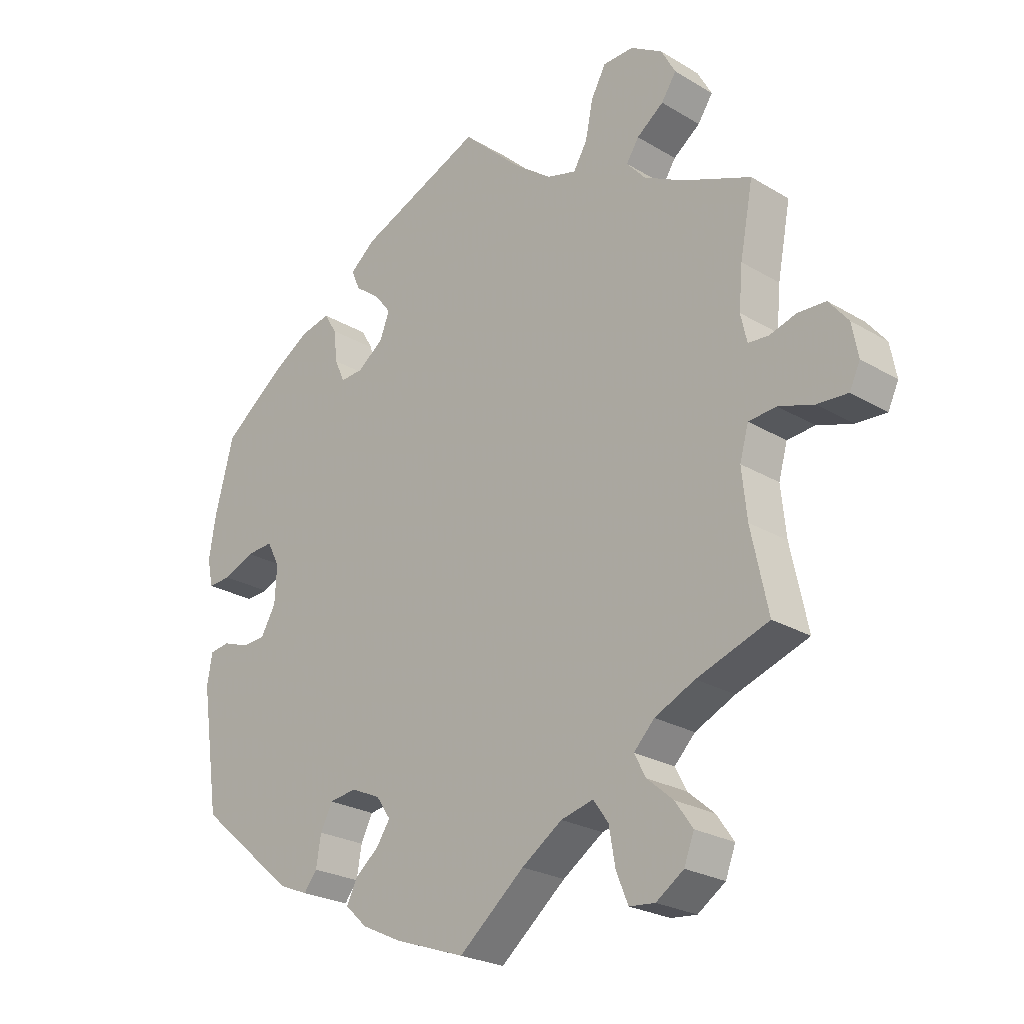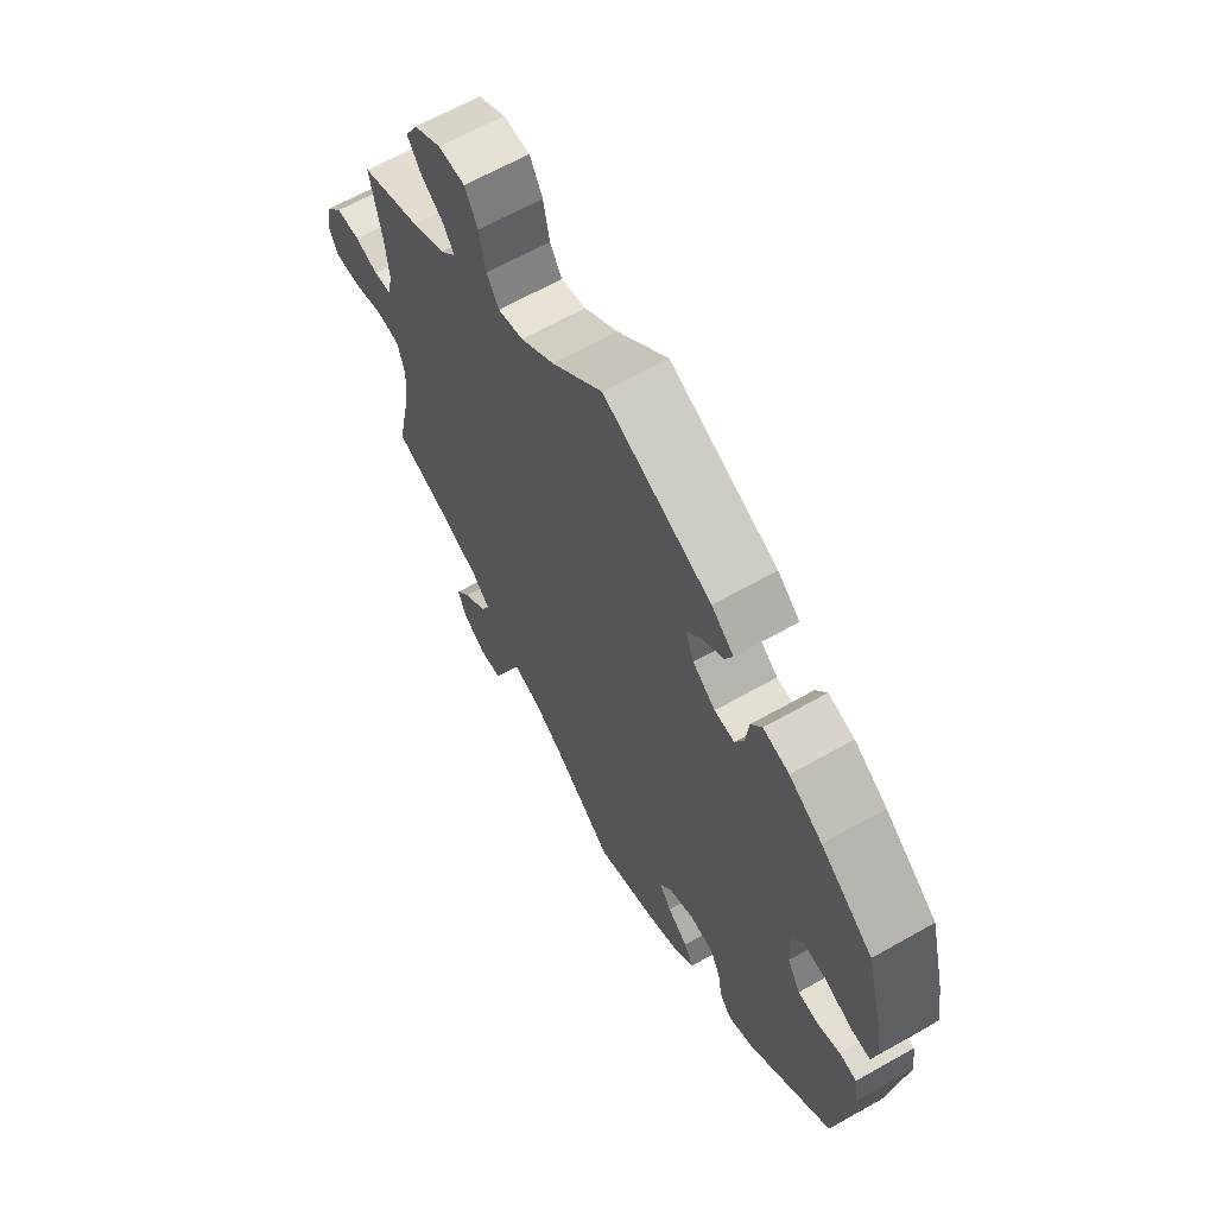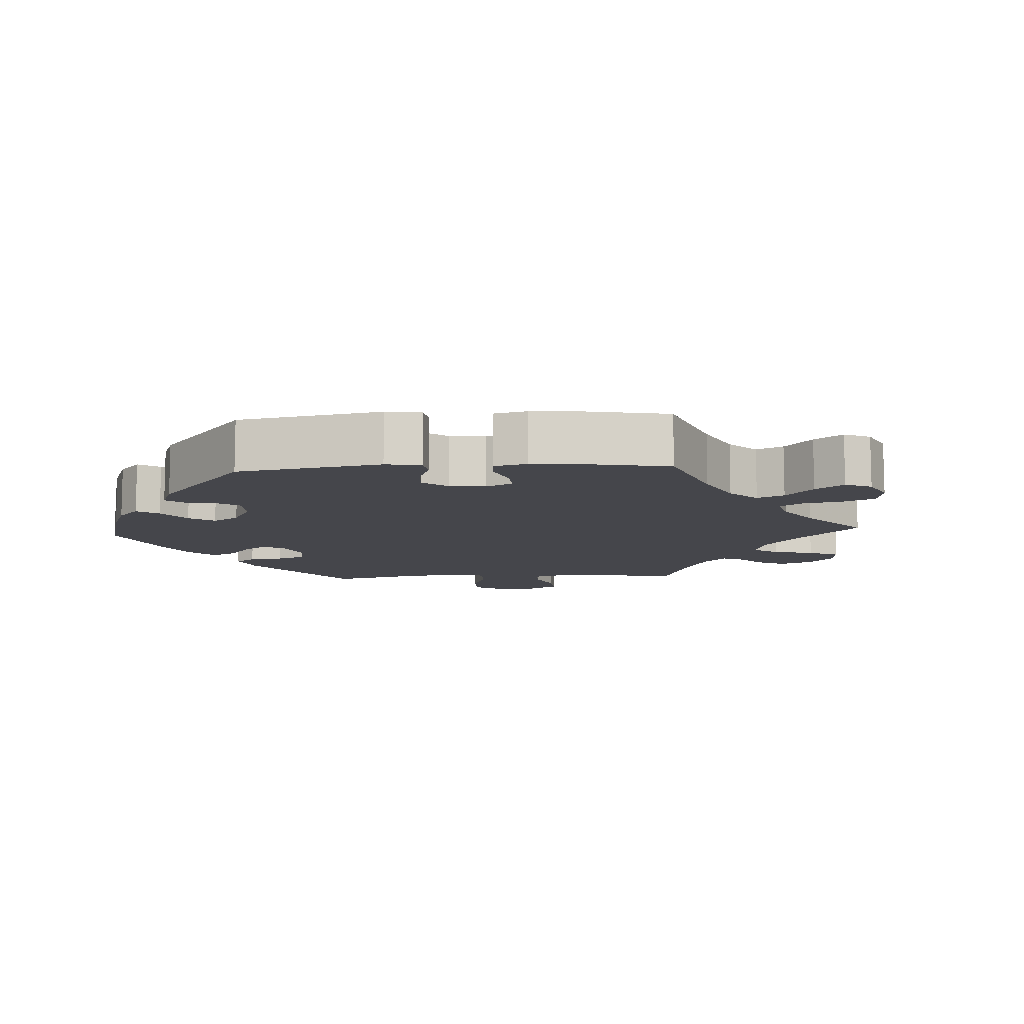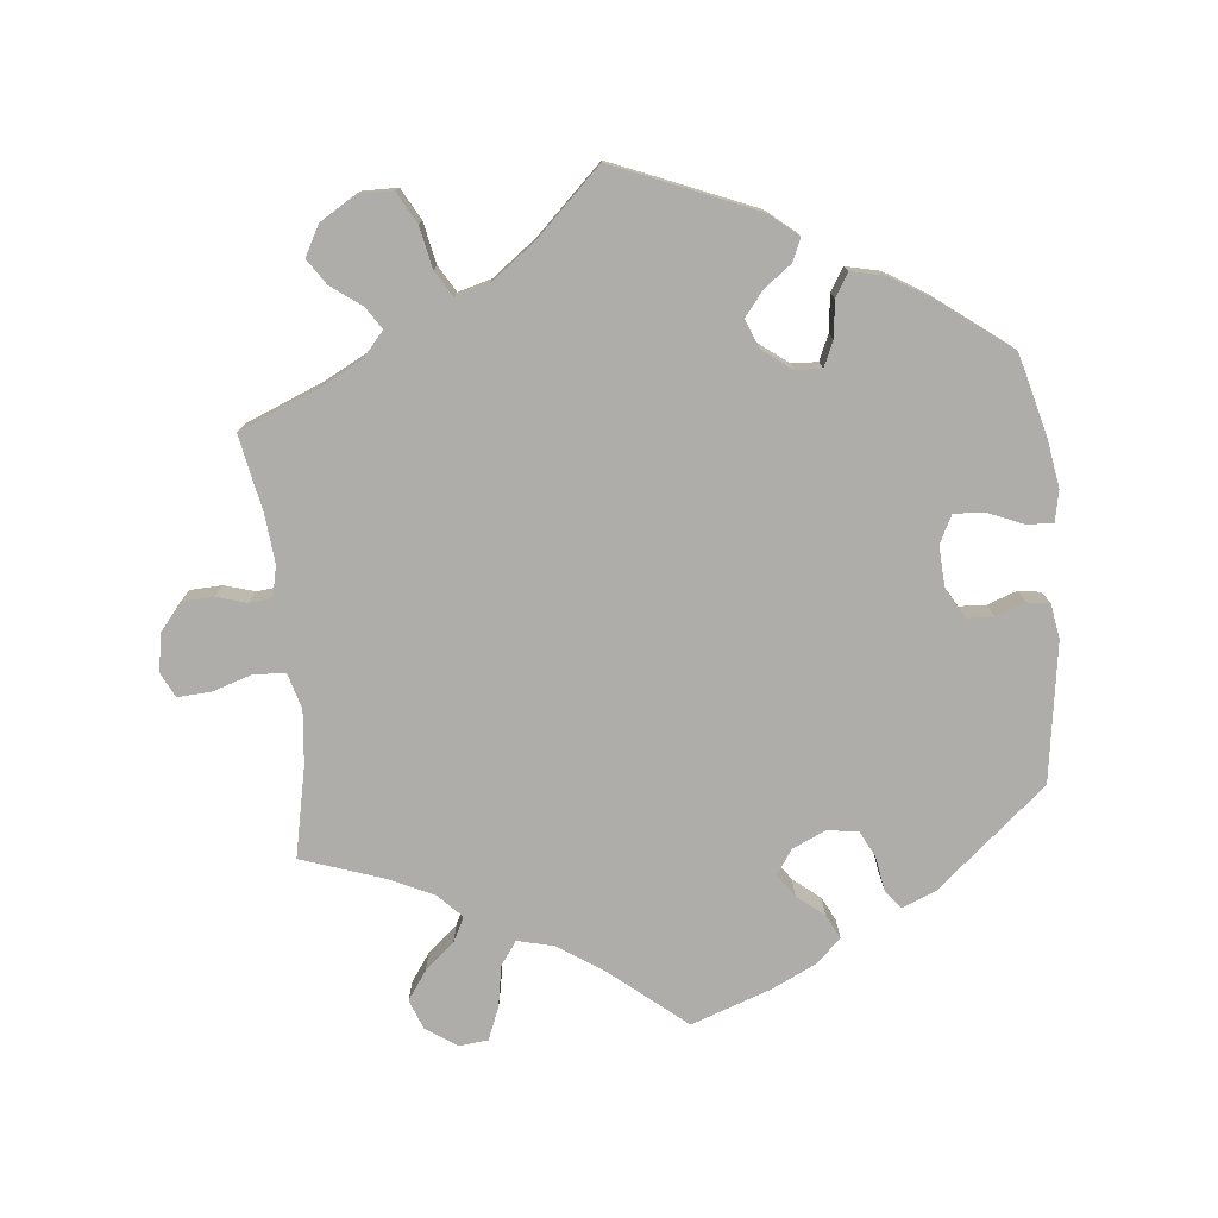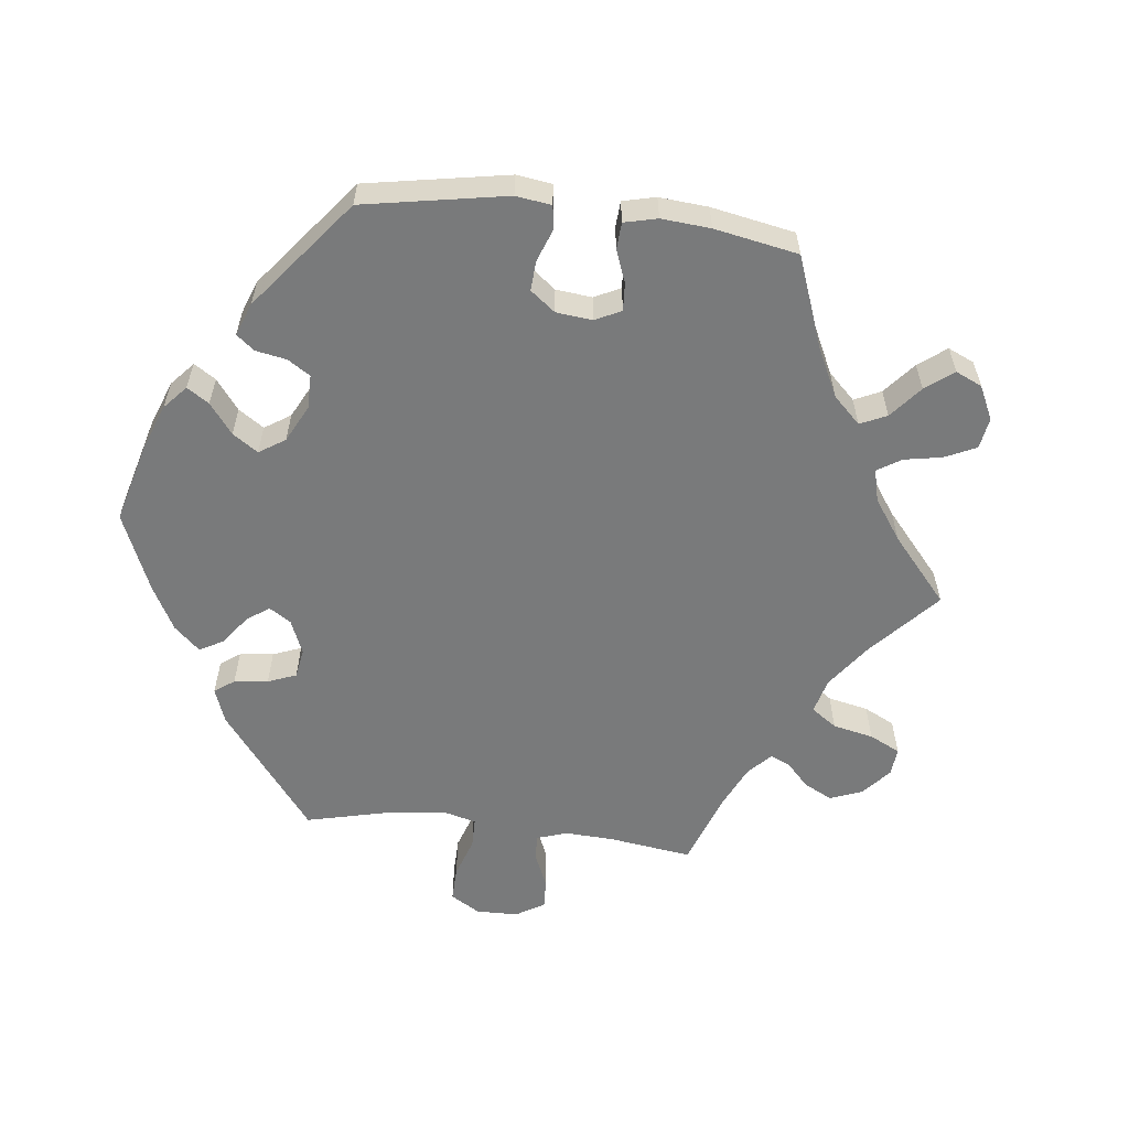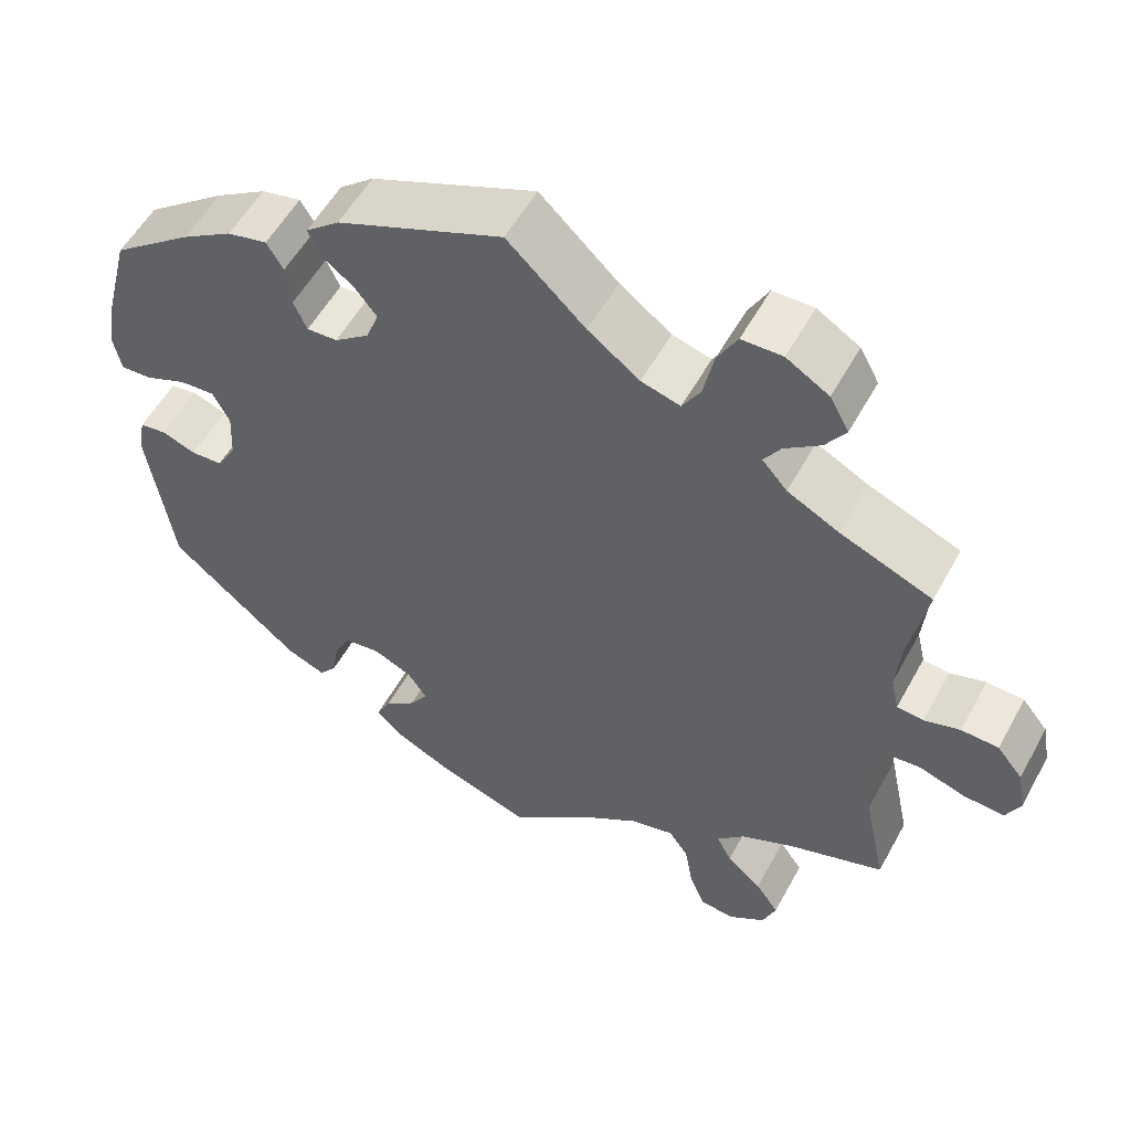
<metadata>
{"format":"obj","ext":"obj","renderer":"f3d","projection":"perspective","resolution":1024,"background":"white","views":[{"elev":-24.5,"azim":-134.4,"up":"+Z"},{"elev":64.4,"azim":60.3,"up":"+Z"},{"elev":-10.0,"azim":153.6,"up":"+Y"},{"elev":-77.1,"azim":5.9,"up":"+Y"},{"elev":-58.0,"azim":143.2,"up":"+Y"},{"elev":55.0,"azim":-151.6,"up":"+Z"}]}
</metadata>
<code>
v 0.198 0.07 0.495
v 0.239 0.07 0.461
v 0.225 0.07 0.429
v 0.186 0.07 0.4
v 0.159 0.07 0.366
v 0.174 0.07 0.326
v 0.216 0.07 0.294
v 0.253 0.07 0.292
v 0.269 0.07 0.328
v 0.275 0.07 0.379
v 0.295 0.07 0.412
v 0.343 0.07 0.401
v 0.404 0.07 0.363
v 0.501 0.07 0.289
v 0.531 0.07 0.174
v 0.542 0.07 0.106
v 0.533 0.07 0.062
v 0.496 0.07 0.064
v 0.446 0.07 0.085
v 0.403 0.07 0.088
v 0.383 0.07 0.049
v 0.386 0.07 -0.01
v 0.41 0.07 -0.052
v 0.448 0.07 -0.054
v 0.49 0.07 -0.039
v 0.522 0.07 -0.044
v 0.53 0.07 -0.093
v 0.501 0.07 -0.289
v 0.344 0.07 -0.422
v 0.297 0.07 -0.441
v 0.276 0.07 -0.414
v 0.268 0.07 -0.366
v 0.249 0.07 -0.328
v 0.205 0.07 -0.322
v 0.158 0.07 -0.343
v 0.135 0.07 -0.377
v 0.157 0.07 -0.41
v 0.195 0.07 -0.441
v 0.212 0.07 -0.475
v 0.177 0.07 -0.508
v 0.114 0.07 -0.538
v 0 0.07 -0.578
v -0.105 0.07 -0.491
v -0.17 0.07 -0.447
v -0.222 0.07 -0.434
v -0.246 0.07 -0.468
v -0.256 0.07 -0.526
v -0.275 0.07 -0.572
v -0.316 0.07 -0.576
v -0.36 0.07 -0.546
v -0.376 0.07 -0.504
v -0.348 0.07 -0.464
v -0.306 0.07 -0.428
v -0.288 0.07 -0.393
v -0.321 0.07 -0.359
v -0.385 0.07 -0.329
v -0.5 0.07 -0.289
v -0.473 0.07 -0.162
v -0.465 0.07 -0.085
v -0.479 0.07 -0.035
v -0.523 0.07 -0.031
v -0.579 0.07 -0.049
v -0.628 0.07 -0.052
v -0.645 0.07 -0.016
v -0.635 0.07 0.037
v -0.604 0.07 0.075
v -0.559 0.07 0.077
v -0.516 0.07 0.064
v -0.484 0.07 0.067
v -0.474 0.07 0.111
v -0.48 0.07 0.178
v -0.501 0.07 0.288
v -0.39 0.07 0.333
v -0.328 0.07 0.365
v -0.298 0.07 0.399
v -0.318 0.07 0.43
v -0.361 0.07 0.462
v -0.385 0.07 0.498
v -0.362 0.07 0.54
v -0.311 0.07 0.571
v -0.262 0.07 0.57
v -0.238 0.07 0.526
v -0.226 0.07 0.467
v -0.204 0.07 0.43
v -0.157 0.07 0.443
v -0.095 0.07 0.489
v -0.001 0.07 0.578
v 0.198 0 0.495
v 0.239 0 0.461
v 0.225 0 0.429
v 0.186 0 0.4
v 0.159 0 0.366
v 0.174 0 0.326
v 0.216 0 0.294
v 0.253 0 0.292
v 0.269 0 0.328
v 0.275 0 0.379
v 0.295 0 0.412
v 0.343 0 0.401
v 0.404 0 0.363
v 0.501 0 0.289
v 0.531 0 0.174
v 0.542 0 0.106
v 0.533 0 0.062
v 0.496 0 0.064
v 0.446 0 0.085
v 0.403 0 0.088
v 0.383 0 0.049
v 0.386 0 -0.01
v 0.41 0 -0.052
v 0.448 0 -0.054
v 0.49 0 -0.039
v 0.522 0 -0.044
v 0.53 0 -0.093
v 0.501 0 -0.289
v 0.344 0 -0.422
v 0.297 0 -0.441
v 0.276 0 -0.414
v 0.268 0 -0.366
v 0.249 0 -0.328
v 0.205 0 -0.322
v 0.158 0 -0.343
v 0.135 0 -0.377
v 0.157 0 -0.41
v 0.195 0 -0.441
v 0.212 0 -0.475
v 0.177 0 -0.508
v 0.114 0 -0.538
v 0 0 -0.578
v -0.105 0 -0.491
v -0.17 0 -0.447
v -0.222 0 -0.434
v -0.246 0 -0.468
v -0.256 0 -0.526
v -0.275 0 -0.572
v -0.316 0 -0.576
v -0.36 0 -0.546
v -0.376 0 -0.504
v -0.348 0 -0.464
v -0.306 0 -0.428
v -0.288 0 -0.393
v -0.321 0 -0.359
v -0.385 0 -0.329
v -0.5 0 -0.289
v -0.473 0 -0.162
v -0.465 0 -0.085
v -0.479 0 -0.035
v -0.523 0 -0.031
v -0.579 0 -0.049
v -0.628 0 -0.052
v -0.645 0 -0.016
v -0.635 0 0.037
v -0.604 0 0.075
v -0.559 0 0.077
v -0.516 0 0.064
v -0.484 0 0.067
v -0.474 0 0.111
v -0.48 0 0.178
v -0.501 0 0.288
v -0.39 0 0.333
v -0.328 0 0.365
v -0.298 0 0.399
v -0.318 0 0.43
v -0.361 0 0.462
v -0.385 0 0.498
v -0.362 0 0.54
v -0.311 0 0.571
v -0.262 0 0.57
v -0.238 0 0.526
v -0.226 0 0.467
v -0.204 0 0.43
v -0.157 0 0.443
v -0.095 0 0.489
v -0.001 0 0.578
f 86 87 1 2
f 85 86 2 3
f 84 85 3 4
f 80 81 82 83
f 80 83 84
f 79 80 84
f 76 77 78 79
f 75 76 79 84
f 74 75 84 4
f 71 72 73
f 70 71 73 74
f 69 70 74 4
f 65 66 67 68
f 65 68 69
f 64 65 69
f 61 62 63 64
f 60 61 64 69
f 59 60 69 4
f 56 57 58
f 55 56 58 59
f 54 55 59
f 50 51 52 53
f 50 53 54
f 49 50 54
f 46 47 48 49
f 46 49 54
f 45 46 54
f 44 45 54 59
f 40 41 42 43
f 37 38 39 40
f 36 37 40 43
f 35 36 43 44
f 29 30 31 32
f 29 32 33
f 28 29 33
f 27 28 33 34
f 24 25 26 27
f 23 24 27 34
f 16 17 18 19
f 16 19 20
f 15 16 20
f 14 15 20
f 13 14 20 21
f 9 10 11 12
f 8 9 12 13
f 59 4 5
f 59 5 6
f 44 59 6 7
f 35 44 7 8
f 22 23 34 35
f 21 22 35 8
f 8 13 21
f 89 88 174 173
f 90 89 173 172
f 91 90 172 171
f 170 169 168 167
f 171 170 167
f 171 167 166
f 166 165 164 163
f 171 166 163 162
f 91 171 162 161
f 160 159 158
f 161 160 158 157
f 91 161 157 156
f 155 154 153 152
f 156 155 152
f 156 152 151
f 151 150 149 148
f 156 151 148 147
f 91 156 147 146
f 145 144 143
f 146 145 143 142
f 146 142 141
f 140 139 138 137
f 141 140 137
f 141 137 136
f 136 135 134 133
f 141 136 133
f 141 133 132
f 146 141 132 131
f 130 129 128 127
f 127 126 125 124
f 130 127 124 123
f 131 130 123 122
f 119 118 117 116
f 120 119 116
f 120 116 115
f 121 120 115 114
f 114 113 112 111
f 121 114 111 110
f 106 105 104 103
f 107 106 103
f 107 103 102
f 107 102 101
f 108 107 101 100
f 99 98 97 96
f 100 99 96 95
f 92 91 146
f 93 92 146
f 94 93 146 131
f 95 94 131 122
f 122 121 110 109
f 95 122 109 108
f 108 100 95
f 1 88 89 2
f 2 89 90 3
f 3 90 91 4
f 4 91 92 5
f 5 92 93 6
f 6 93 94 7
f 7 94 95 8
f 8 95 96 9
f 9 96 97 10
f 10 97 98 11
f 11 98 99 12
f 12 99 100 13
f 13 100 101 14
f 14 101 102 15
f 15 102 103 16
f 16 103 104 17
f 17 104 105 18
f 18 105 106 19
f 19 106 107 20
f 20 107 108 21
f 21 108 109 22
f 22 109 110 23
f 23 110 111 24
f 24 111 112 25
f 25 112 113 26
f 26 113 114 27
f 27 114 115 28
f 28 115 116 29
f 29 116 117 30
f 30 117 118 31
f 31 118 119 32
f 32 119 120 33
f 33 120 121 34
f 34 121 122 35
f 35 122 123 36
f 36 123 124 37
f 37 124 125 38
f 38 125 126 39
f 39 126 127 40
f 40 127 128 41
f 41 128 129 42
f 42 129 130 43
f 43 130 131 44
f 44 131 132 45
f 45 132 133 46
f 46 133 134 47
f 47 134 135 48
f 48 135 136 49
f 49 136 137 50
f 50 137 138 51
f 51 138 139 52
f 52 139 140 53
f 53 140 141 54
f 54 141 142 55
f 55 142 143 56
f 56 143 144 57
f 57 144 145 58
f 58 145 146 59
f 59 146 147 60
f 60 147 148 61
f 61 148 149 62
f 62 149 150 63
f 63 150 151 64
f 64 151 152 65
f 65 152 153 66
f 66 153 154 67
f 67 154 155 68
f 68 155 156 69
f 69 156 157 70
f 70 157 158 71
f 71 158 159 72
f 72 159 160 73
f 73 160 161 74
f 74 161 162 75
f 75 162 163 76
f 76 163 164 77
f 77 164 165 78
f 78 165 166 79
f 79 166 167 80
f 80 167 168 81
f 81 168 169 82
f 82 169 170 83
f 83 170 171 84
f 84 171 172 85
f 85 172 173 86
f 86 173 174 87
f 87 174 88 1

</code>
